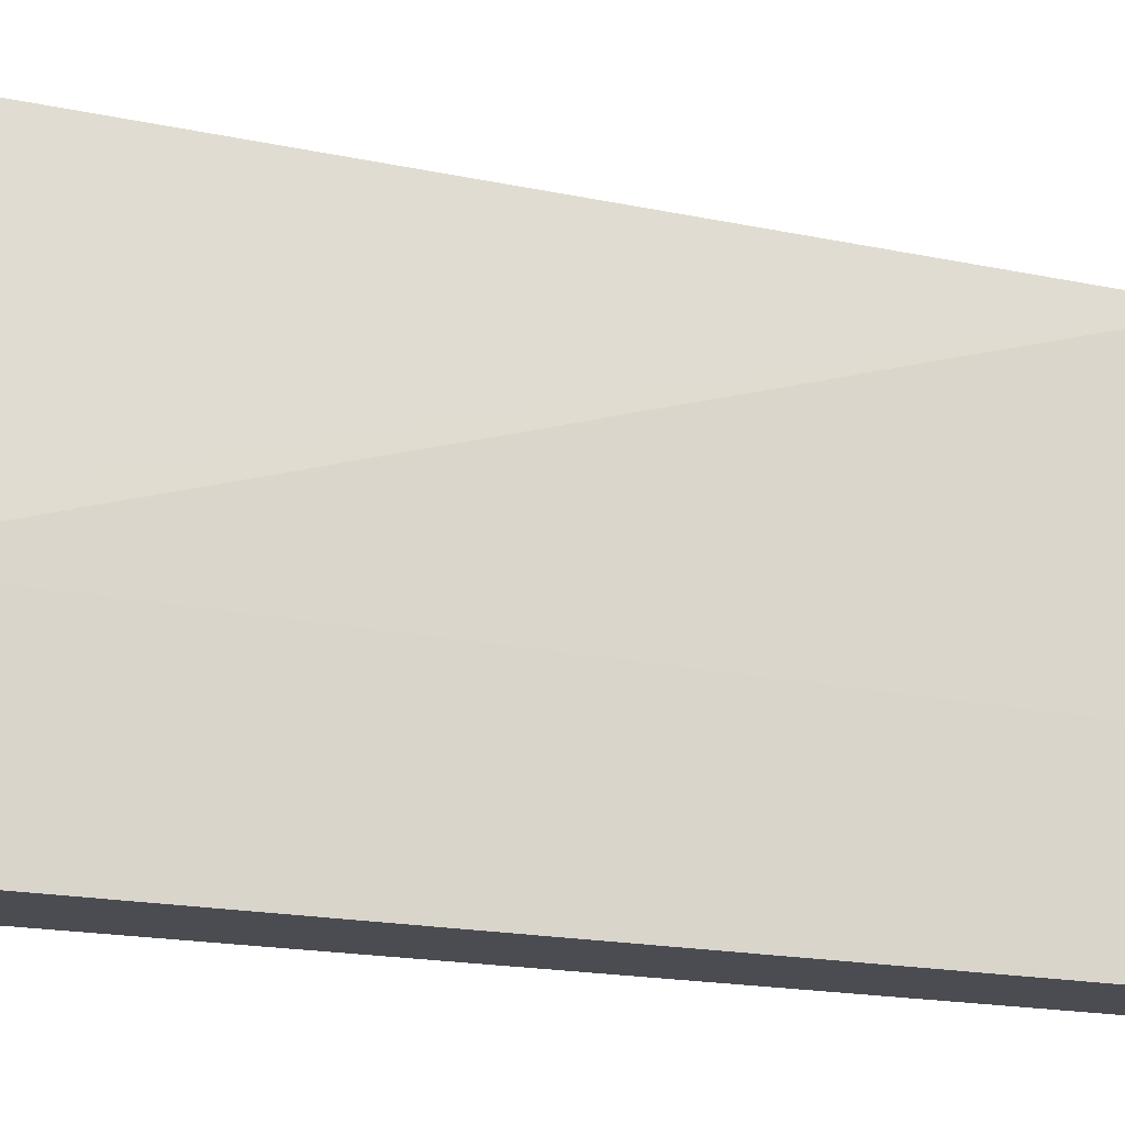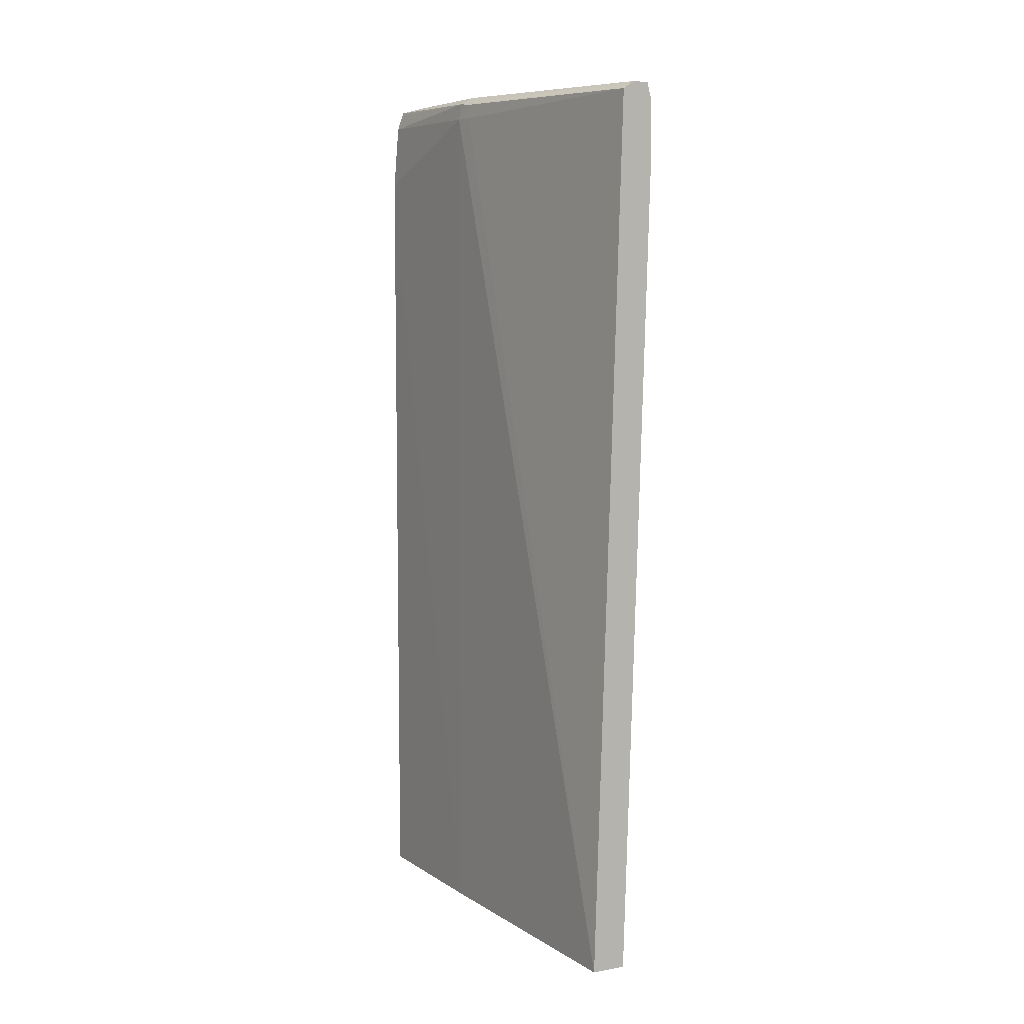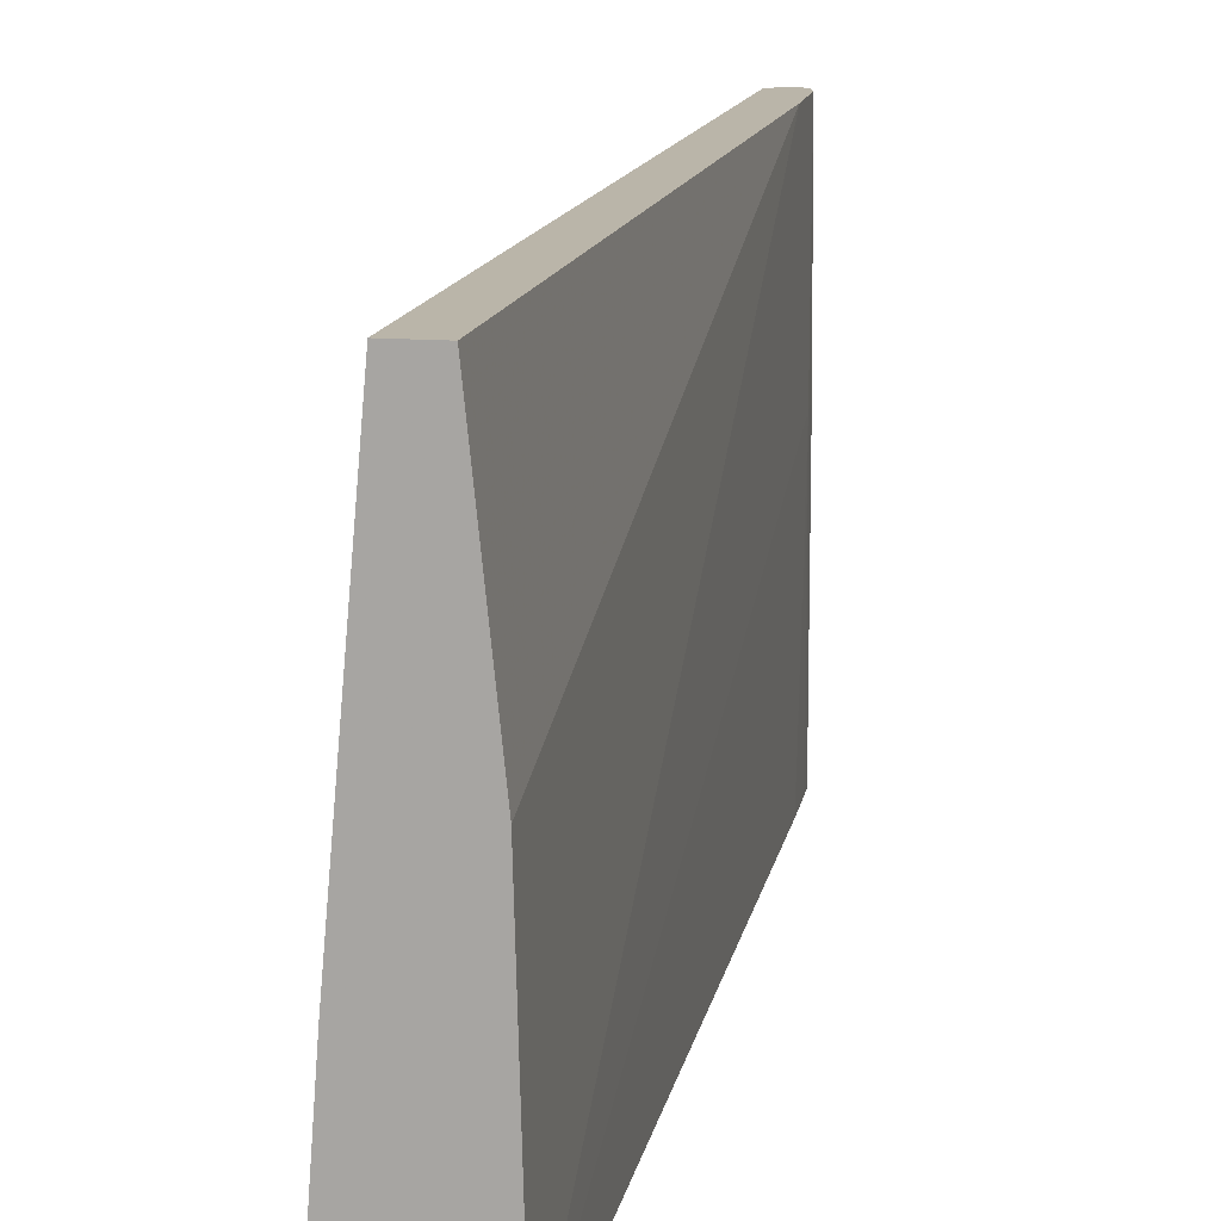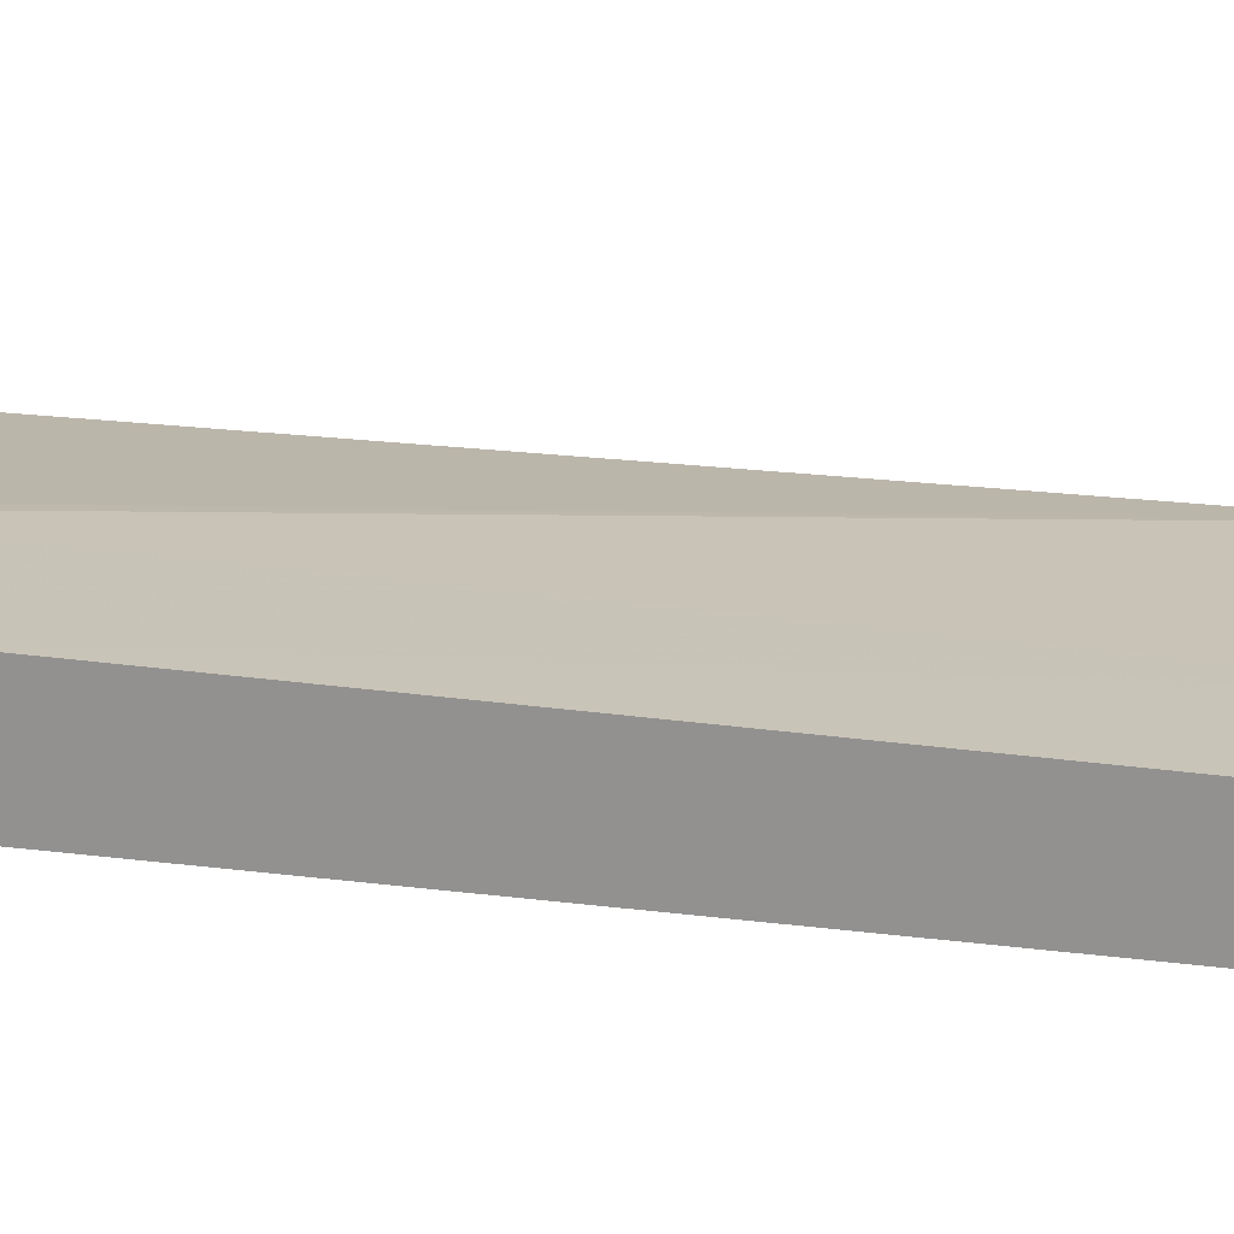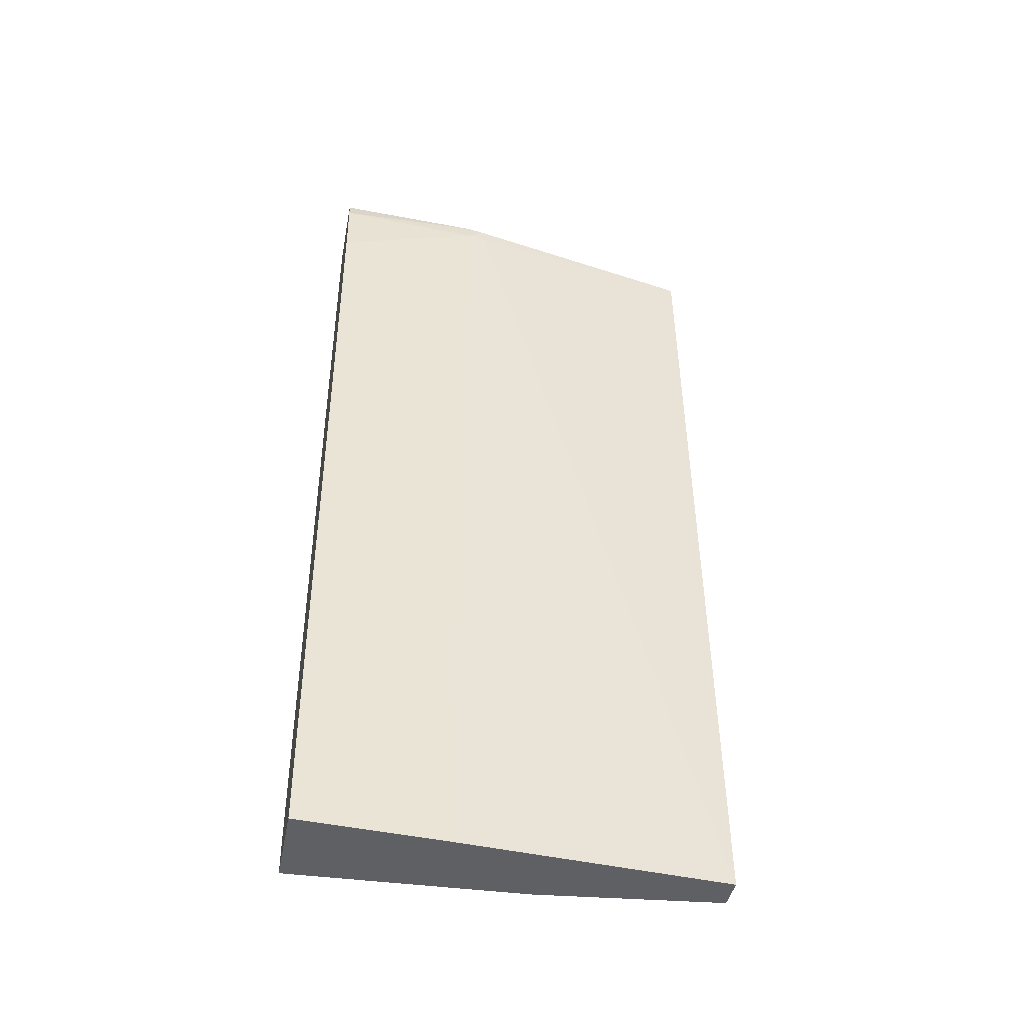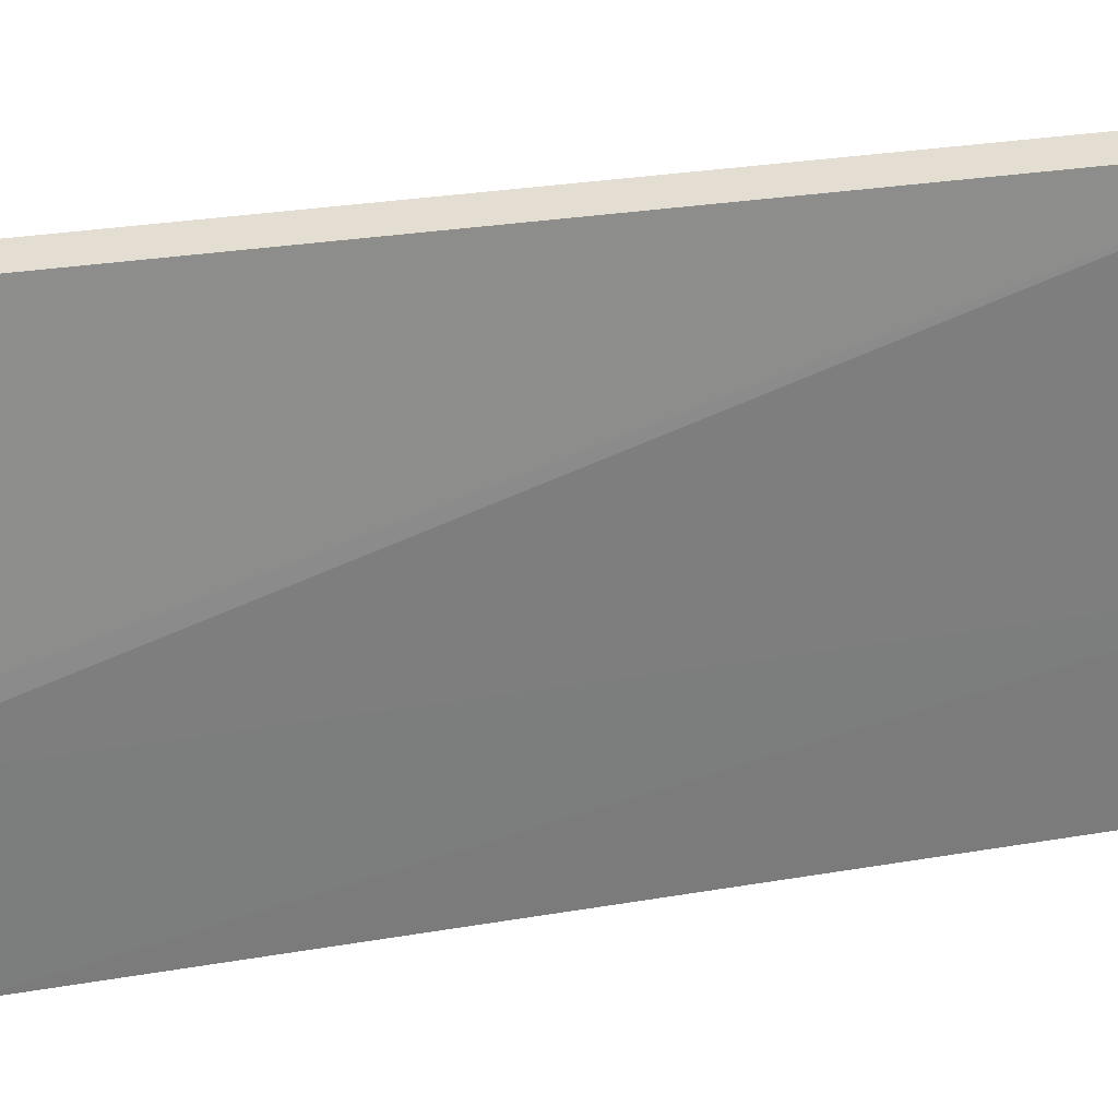
<metadata>
{"format":"obj","ext":"obj","renderer":"f3d","projection":"perspective","resolution":1024,"background":"white","views":[{"elev":-15.5,"azim":-116.8,"up":"+Z"},{"elev":7.7,"azim":-26.7,"up":"+Y"},{"elev":13.7,"azim":10.0,"up":"+Z"},{"elev":-66.1,"azim":-96.4,"up":"+Z"},{"elev":-42.6,"azim":-100.8,"up":"+Y"},{"elev":36.1,"azim":-102.5,"up":"+Z"}]}
</metadata>
<code>
v 0.4491 0.2228 0.09219
v 0.4603 0.2227 0.09219
v 0.4491 0.2265 -0.08407
v 0.419 0.2269 -0.09916
v 0.4093 0.2218 -0.09916
v 0.4416 0.2178 0.09219
v 0.4603 0.2227 -0.069
v 0.4636 0.2102 0.09219
v 0.4644 0.2102 -0.03887
v 0.4645 0.2102 -0.2047
v 0.419 0.2265 -0.2066
v 0.419 0.2268 -0.1896
v 0.4603 0.2209 -0.2066
v 0.4067 0.2233 -0.2066
v 0.4059 0.2212 -0.2066
v 0.4022 0.2102 -0.2066
v 0.4072 0.2102 -0.09916
v 0.41 0.2204 -0.08813
v 0.4093 0.2102 -0.08638
v 0.4229 -0.4079 0.09219
v 0.4639 0.2115 -0.2066
v 0.4636 0.1649 0.09219
v 0.4649 0.1951 -0.03887
v 0.4646 0.197 -0.2066
v 0.4644 0.2102 -0.2066
v 0.4649 0.1951 -0.069
v 0.4647 0.1951 -0.2047
v 0.3985 0.1649 -0.2066
v 0.3985 0.1613 -0.2066
v 0.3985 0.1498 -0.2066
v 0.4062 -0.4079 -0.09916
v 0.4471 -0.4079 0.09219
v 0.4606 -0.4079 -0.03887
v 0.465 -0.4079 -0.2047
v 0.465 0.1649 -0.2047
v 0.465 0.1649 -0.2066
v 0.3983 -0.4079 -0.2066
v 0.465 -0.4079 -0.2066
f 1 2 3
f 1 3 4
f 1 4 5
f 1 5 6
f 1 6 20
f 1 20 32
f 1 32 22
f 1 22 8
f 1 8 2
f 2 7 3
f 2 8 9
f 2 9 10
f 2 10 7
f 3 11 12
f 3 12 4
f 3 7 13
f 3 13 11
f 4 12 14
f 4 14 5
f 5 14 15
f 5 15 16
f 5 16 17
f 5 17 18
f 5 18 6
f 6 18 19
f 6 19 20
f 7 10 21
f 7 21 13
f 8 22 23
f 8 23 9
f 9 23 10
f 10 24 25
f 10 25 21
f 10 23 26
f 10 26 27
f 10 27 24
f 11 14 12
f 11 13 21
f 11 21 25
f 11 25 24
f 11 24 36
f 11 36 38
f 11 38 37
f 11 37 30
f 11 30 29
f 11 29 28
f 11 28 16
f 11 16 15
f 11 15 14
f 16 28 17
f 17 19 18
f 17 28 29
f 17 29 30
f 17 30 31
f 17 31 20
f 17 20 19
f 20 31 37
f 20 37 38
f 20 38 34
f 20 34 33
f 20 33 32
f 22 32 33
f 22 33 34
f 22 34 23
f 23 35 36
f 23 36 26
f 23 34 35
f 24 27 36
f 26 36 27
f 30 37 31
f 34 38 36
f 34 36 35

</code>
